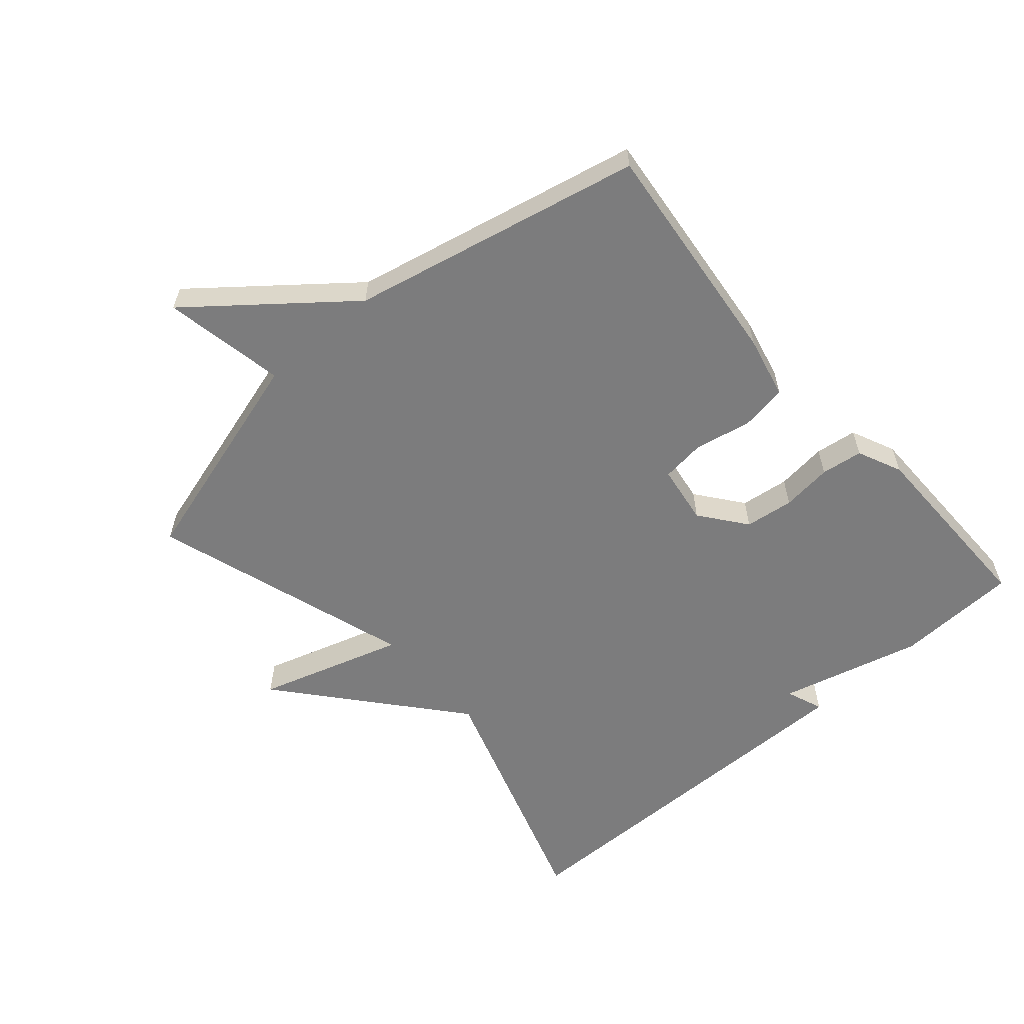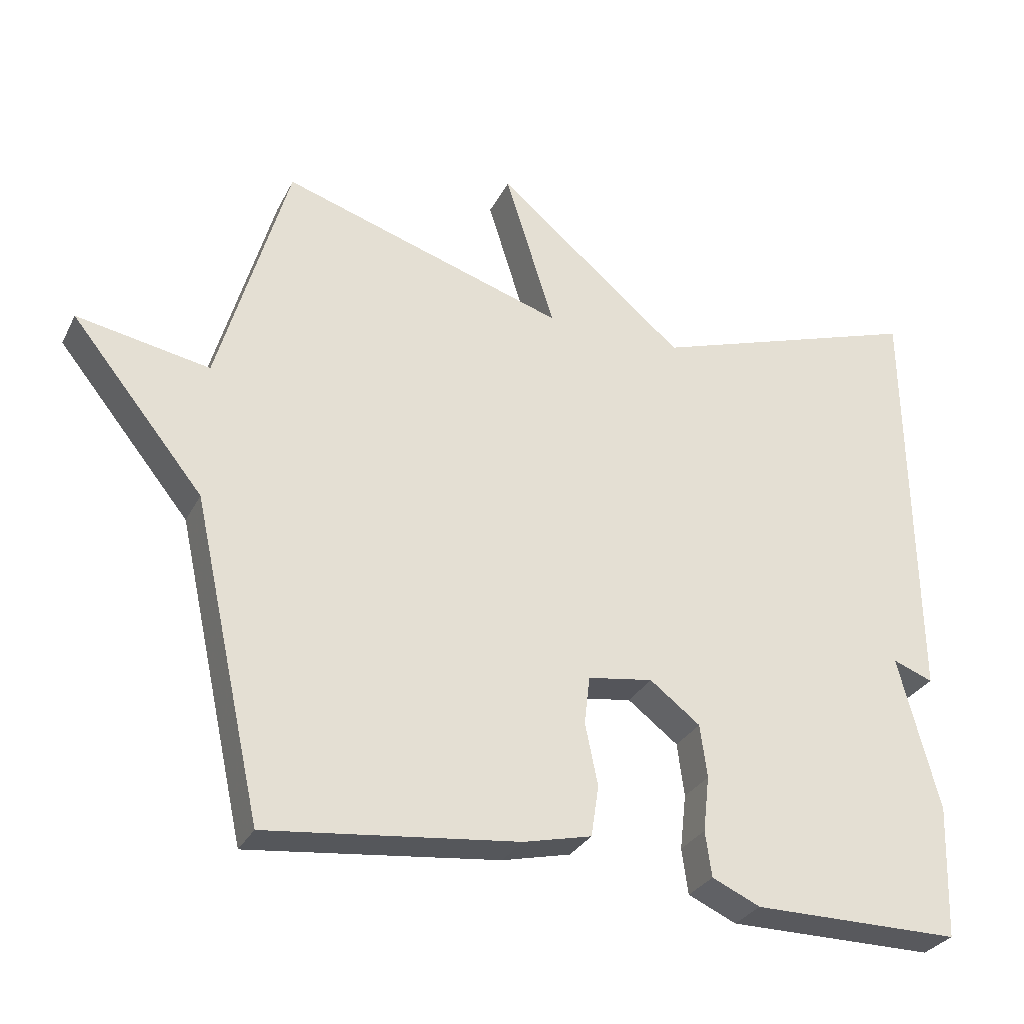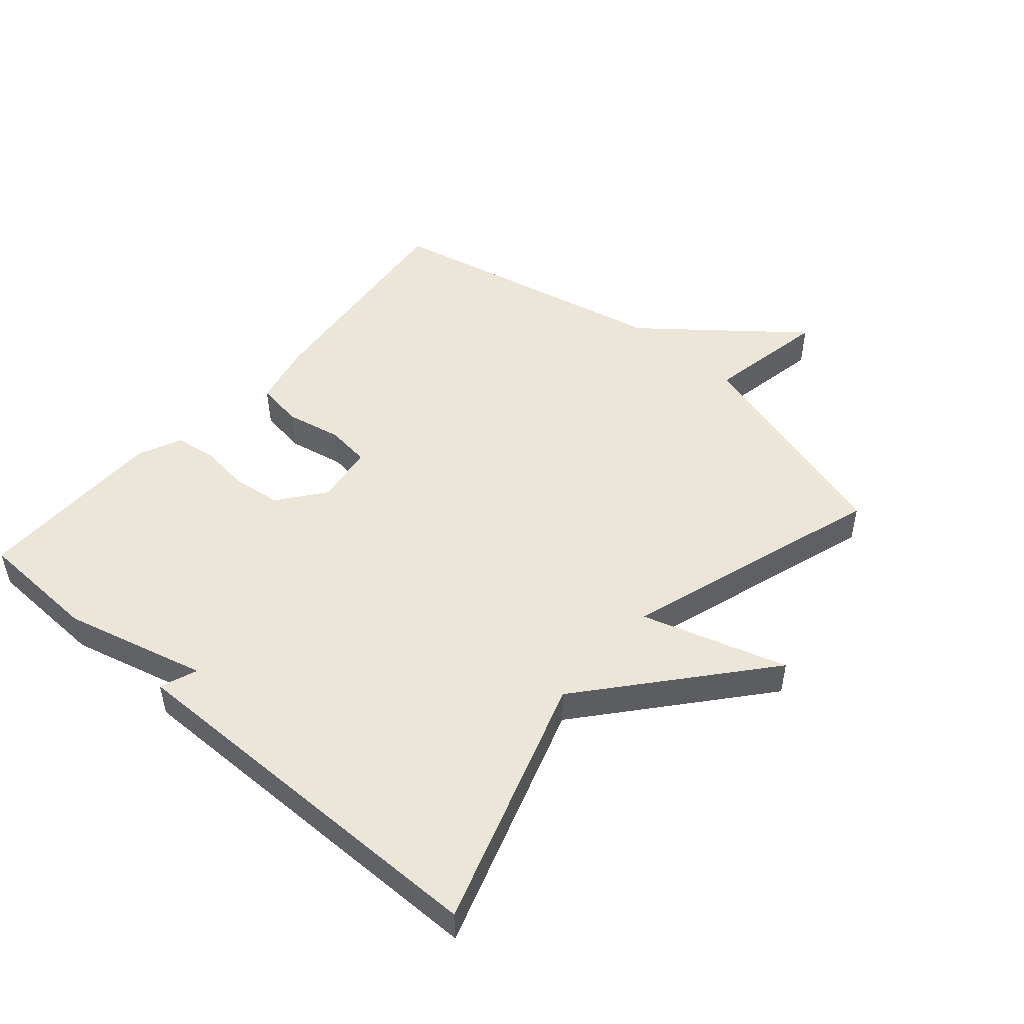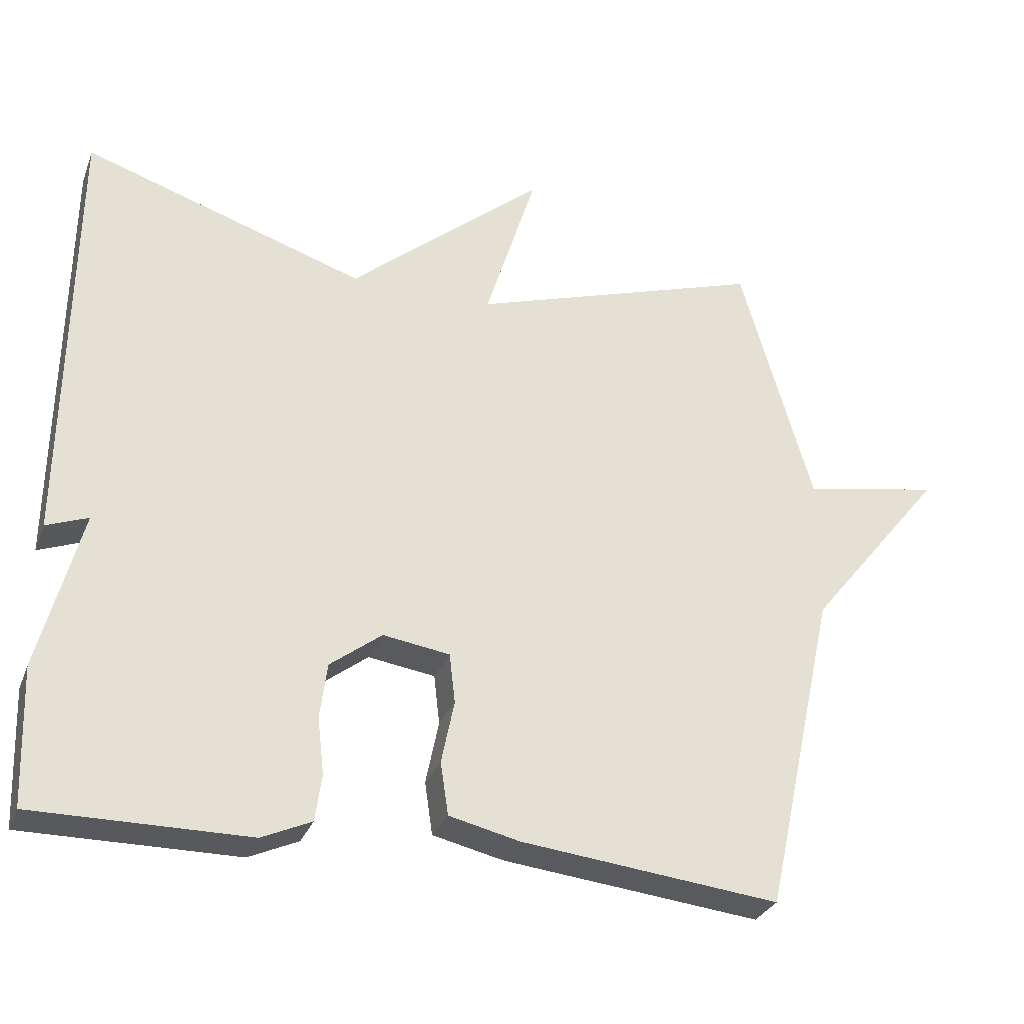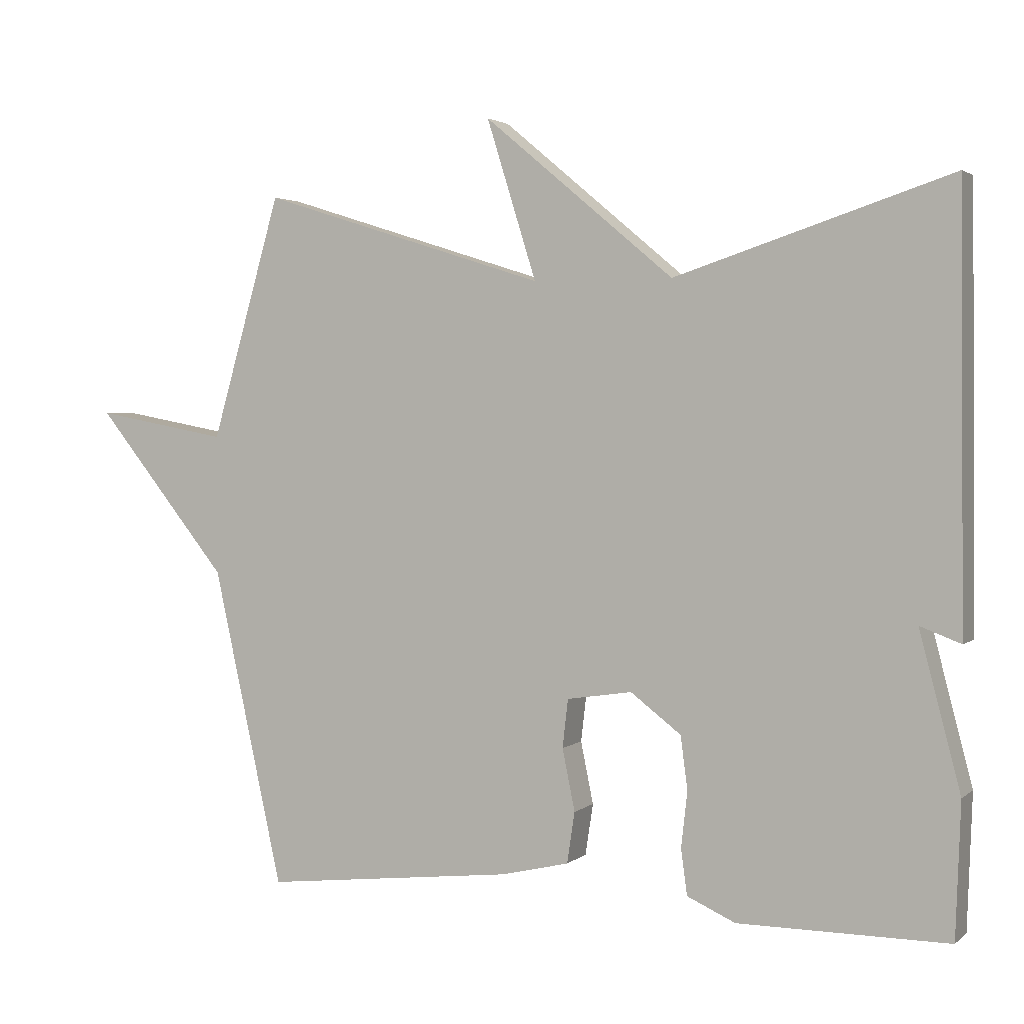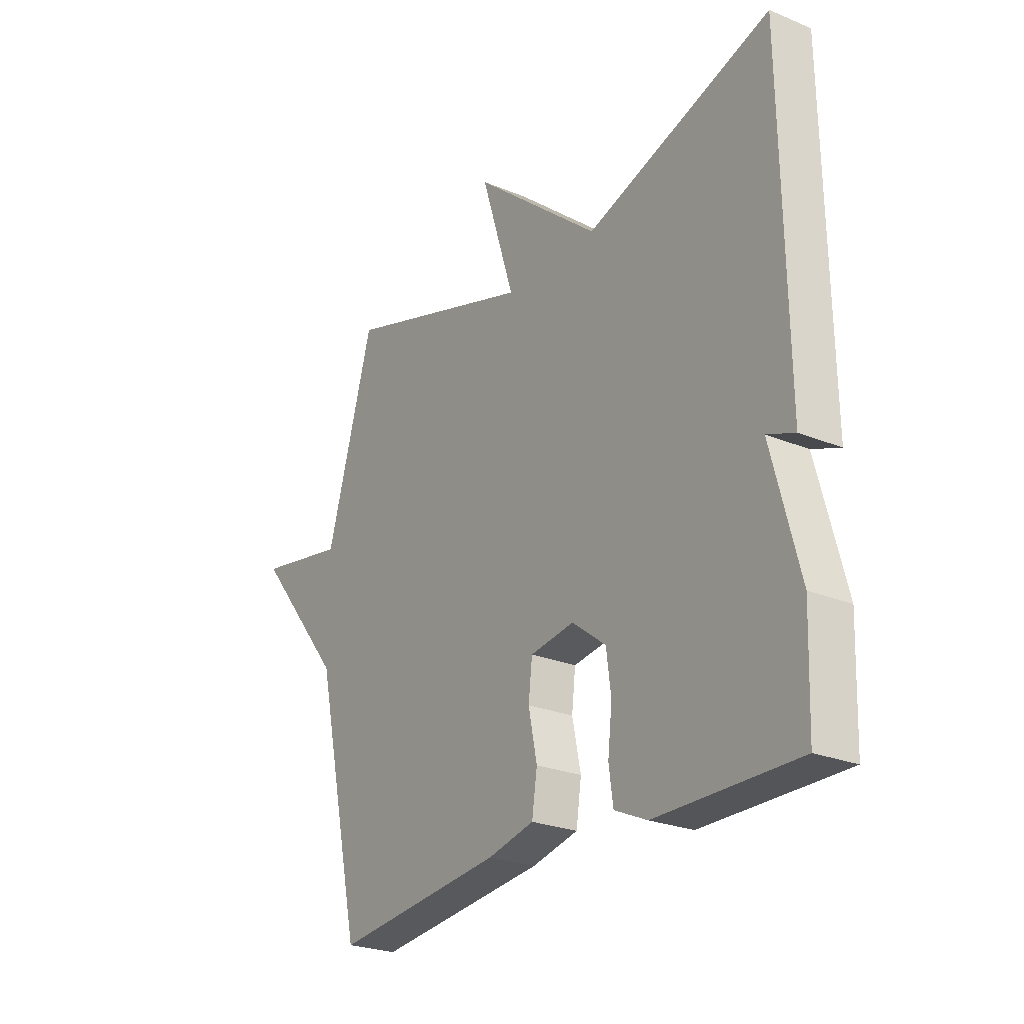
<metadata>
{"format":"obj","ext":"obj","renderer":"f3d","projection":"perspective","resolution":1024,"background":"white","views":[{"elev":-58.8,"azim":131.2,"up":"+Y"},{"elev":-29.8,"azim":157.1,"up":"+Z"},{"elev":49.5,"azim":-48.9,"up":"+Y"},{"elev":-29.8,"azim":-18.7,"up":"+Z"},{"elev":2.6,"azim":-156.7,"up":"+Z"},{"elev":-25.0,"azim":-123.9,"up":"+Z"}]}
</metadata>
<code>
v -0.5 0.07 0.5
v -0.108 0.07 0.371
v 0.163 0.07 0.598
v 0.092 0.07 0.371
v 0.5 0.07 0.5
v 0.6 0.07 0.153
v 0.79 0.07 0.188
v 0.6 0.07 -0.047
v 0.5 0.07 -0.5
v 0.141 0.07 -0.46
v 0.043 0.07 -0.437
v 0.032 0.07 -0.364
v 0.05 0.07 -0.276
v 0.042 0.07 -0.207
v -0.051 0.07 -0.193
v -0.123 0.07 -0.248
v -0.133 0.07 -0.324
v -0.124 0.07 -0.403
v -0.133 0.07 -0.468
v -0.202 0.07 -0.499
v -0.5 0.07 -0.5
v -0.507 0.07 -0.309
v -0.449 0.07 -0.087
v -0.507 0.07 -0.109
v -0.5 0 0.5
v -0.108 0 0.371
v 0.163 0 0.598
v 0.092 0 0.371
v 0.5 0 0.5
v 0.6 0 0.153
v 0.79 0 0.188
v 0.6 0 -0.047
v 0.5 0 -0.5
v 0.141 0 -0.46
v 0.043 0 -0.437
v 0.032 0 -0.364
v 0.05 0 -0.276
v 0.042 0 -0.207
v -0.051 0 -0.193
v -0.123 0 -0.248
v -0.133 0 -0.324
v -0.124 0 -0.403
v -0.133 0 -0.468
v -0.202 0 -0.499
v -0.5 0 -0.5
v -0.507 0 -0.309
v -0.449 0 -0.087
v -0.507 0 -0.109
f 23 24 1 2
f 21 22 23
f 20 21 23
f 19 20 23
f 18 19 23
f 17 18 23
f 16 17 23 2
f 15 16 2
f 14 15 2
f 11 12 13
f 10 11 13
f 9 10 13
f 8 9 13
f 8 13 14
f 7 8 14
f 6 7 14
f 4 5 6 14
f 2 3 4
f 2 4 14
f 26 25 48 47
f 47 46 45
f 47 45 44
f 47 44 43
f 47 43 42
f 47 42 41
f 26 47 41 40
f 26 40 39
f 26 39 38
f 37 36 35
f 37 35 34
f 37 34 33
f 37 33 32
f 38 37 32
f 38 32 31
f 38 31 30
f 38 30 29 28
f 28 27 26
f 38 28 26
f 1 25 26 2
f 2 26 27 3
f 3 27 28 4
f 4 28 29 5
f 5 29 30 6
f 6 30 31 7
f 7 31 32 8
f 8 32 33 9
f 9 33 34 10
f 10 34 35 11
f 11 35 36 12
f 12 36 37 13
f 13 37 38 14
f 14 38 39 15
f 15 39 40 16
f 16 40 41 17
f 17 41 42 18
f 18 42 43 19
f 19 43 44 20
f 20 44 45 21
f 21 45 46 22
f 22 46 47 23
f 23 47 48 24
f 24 48 25 1

</code>
